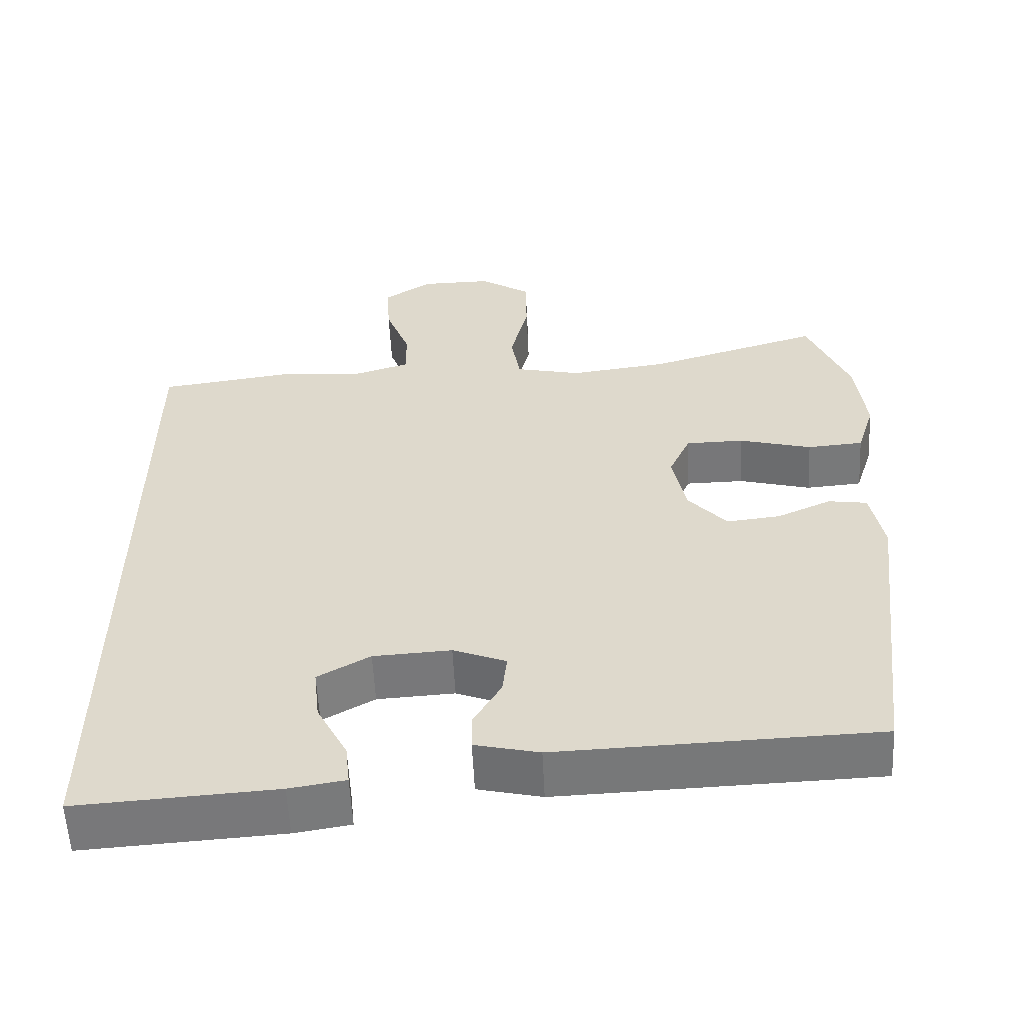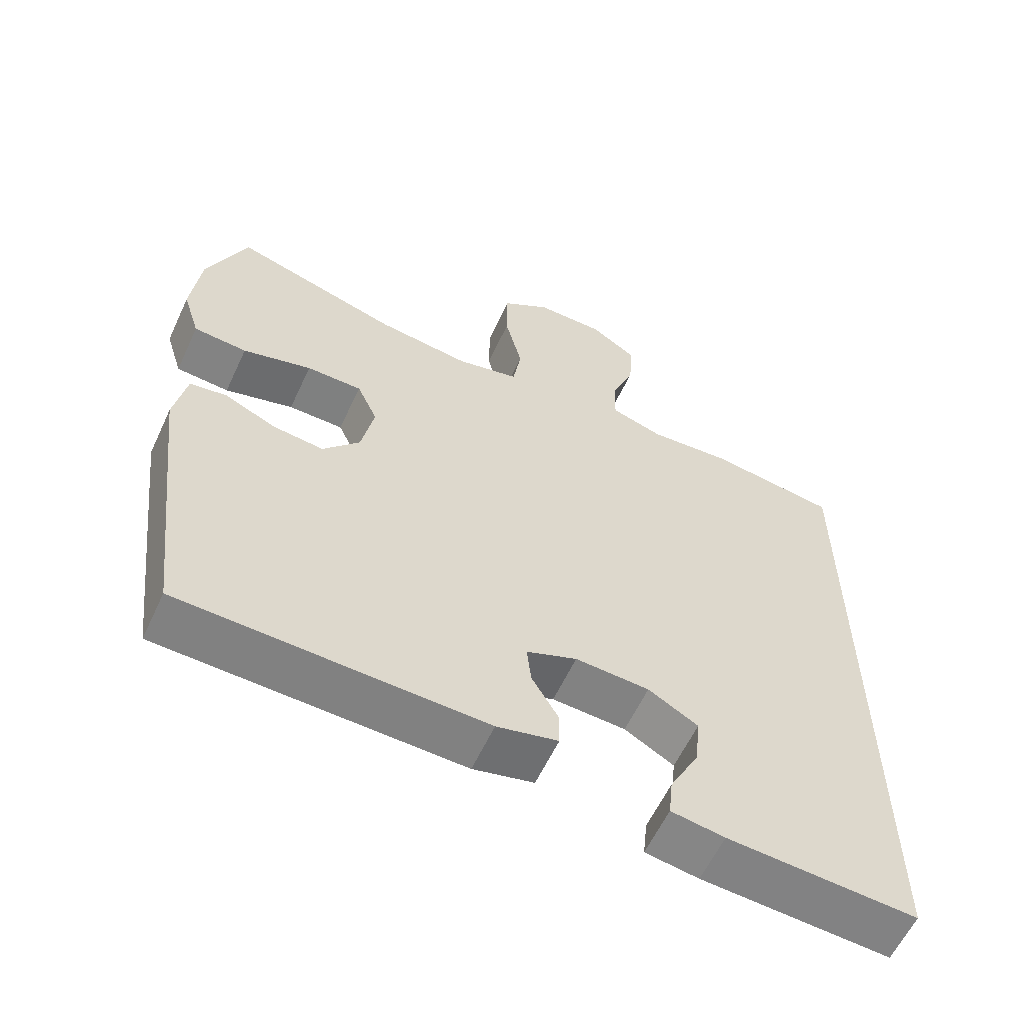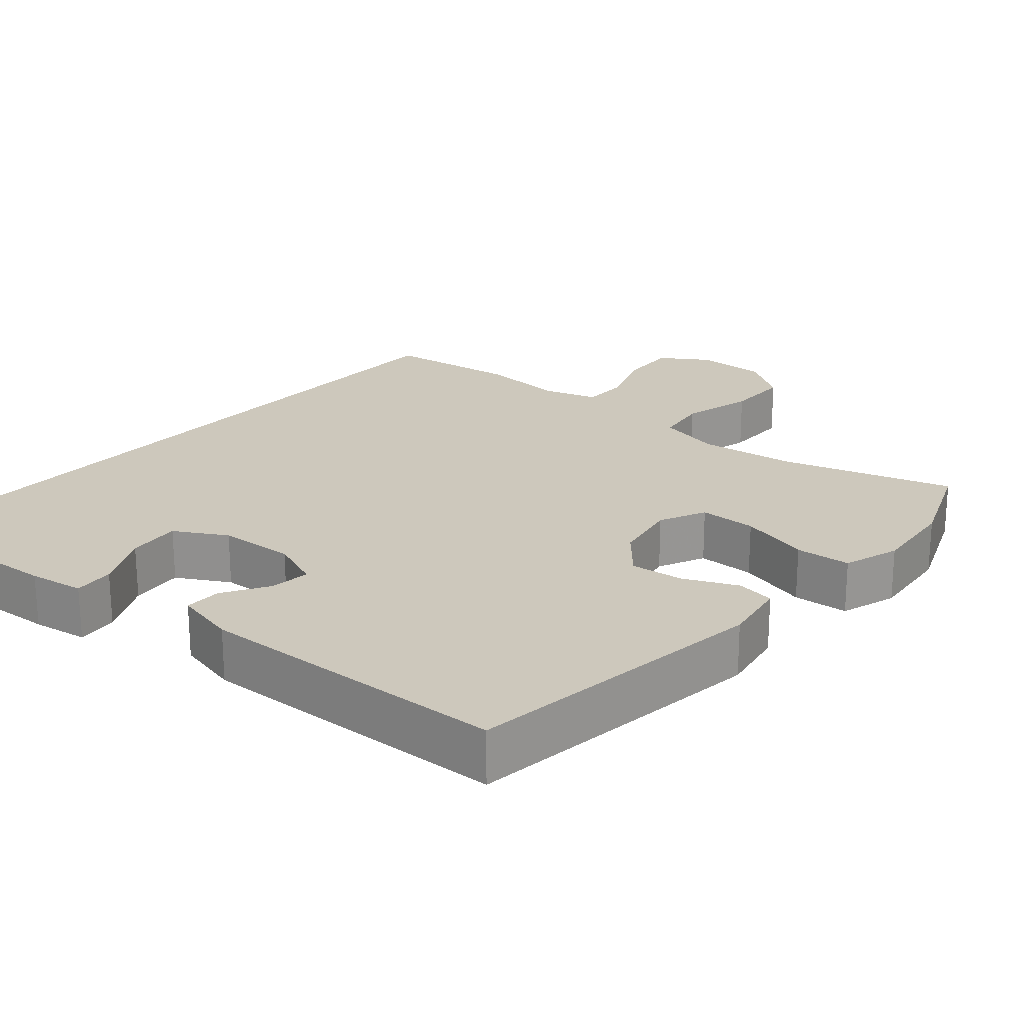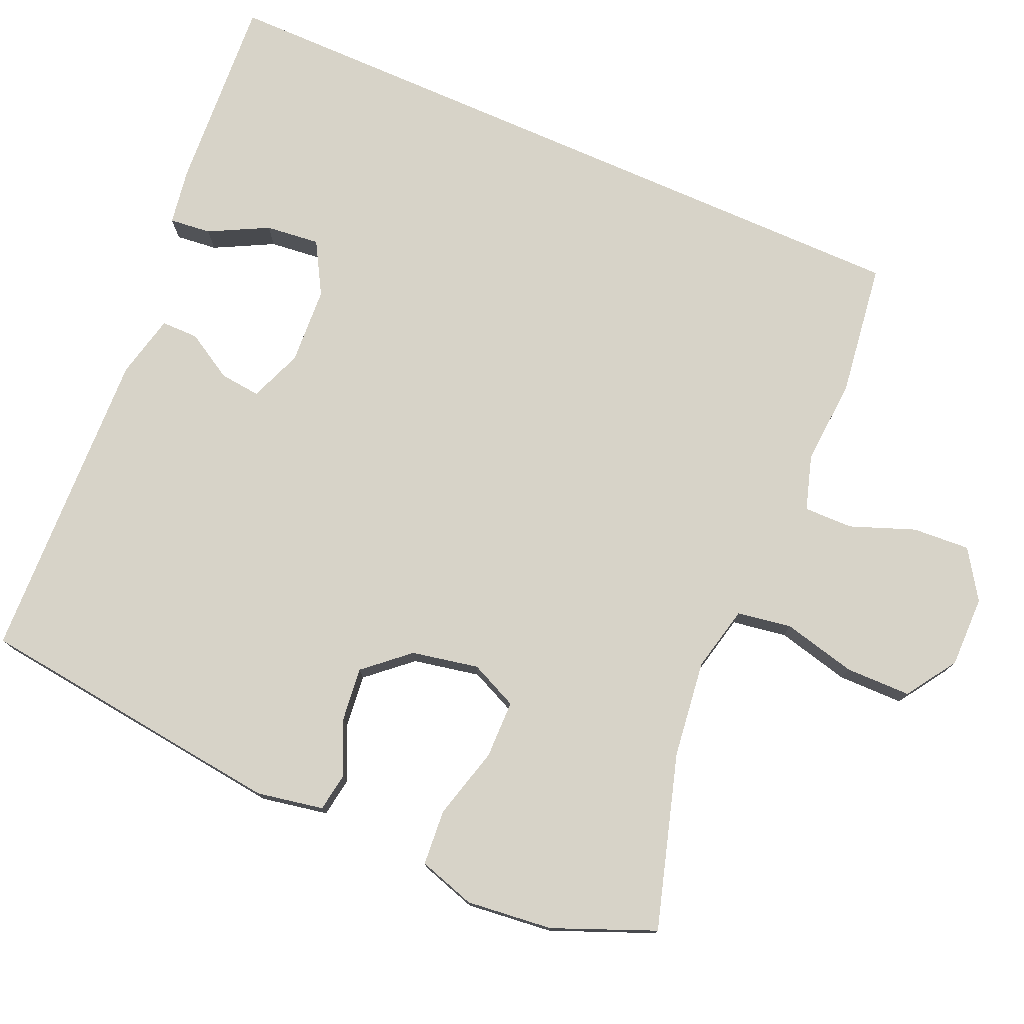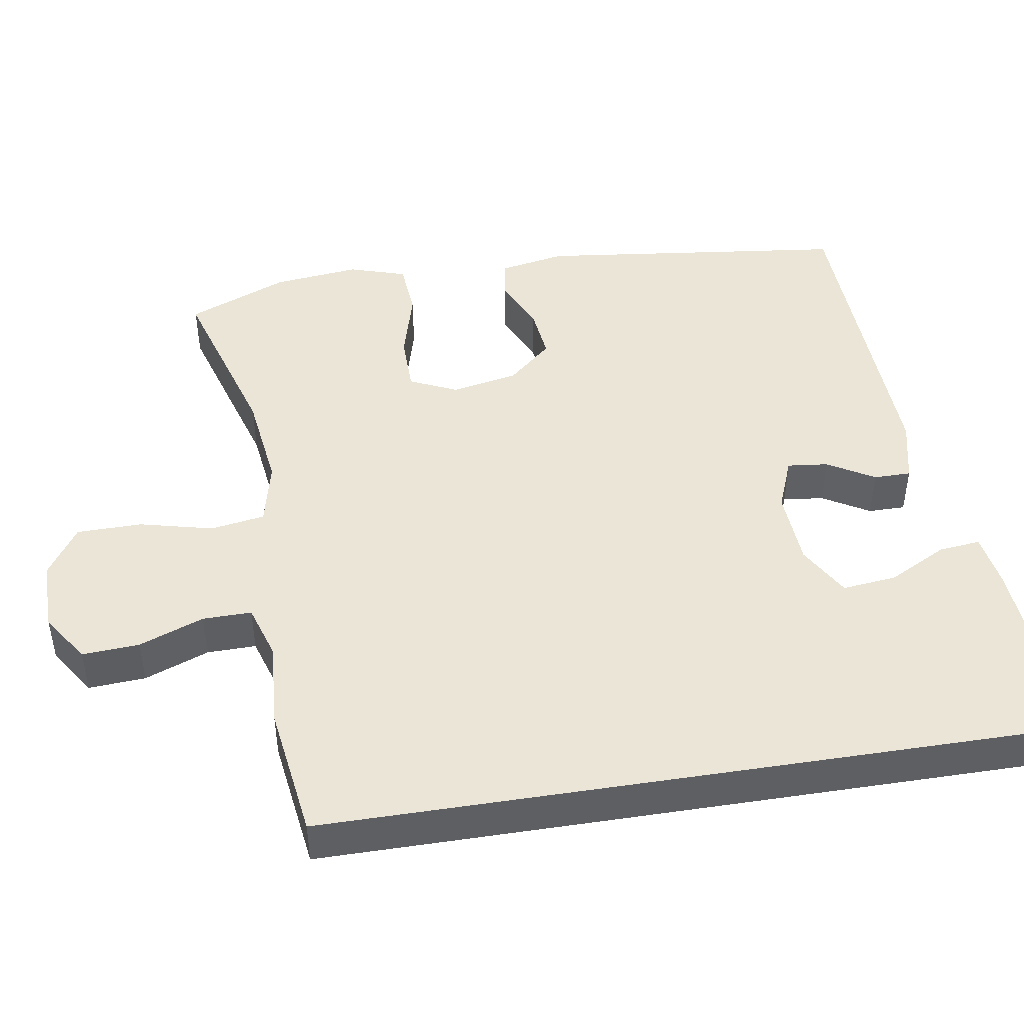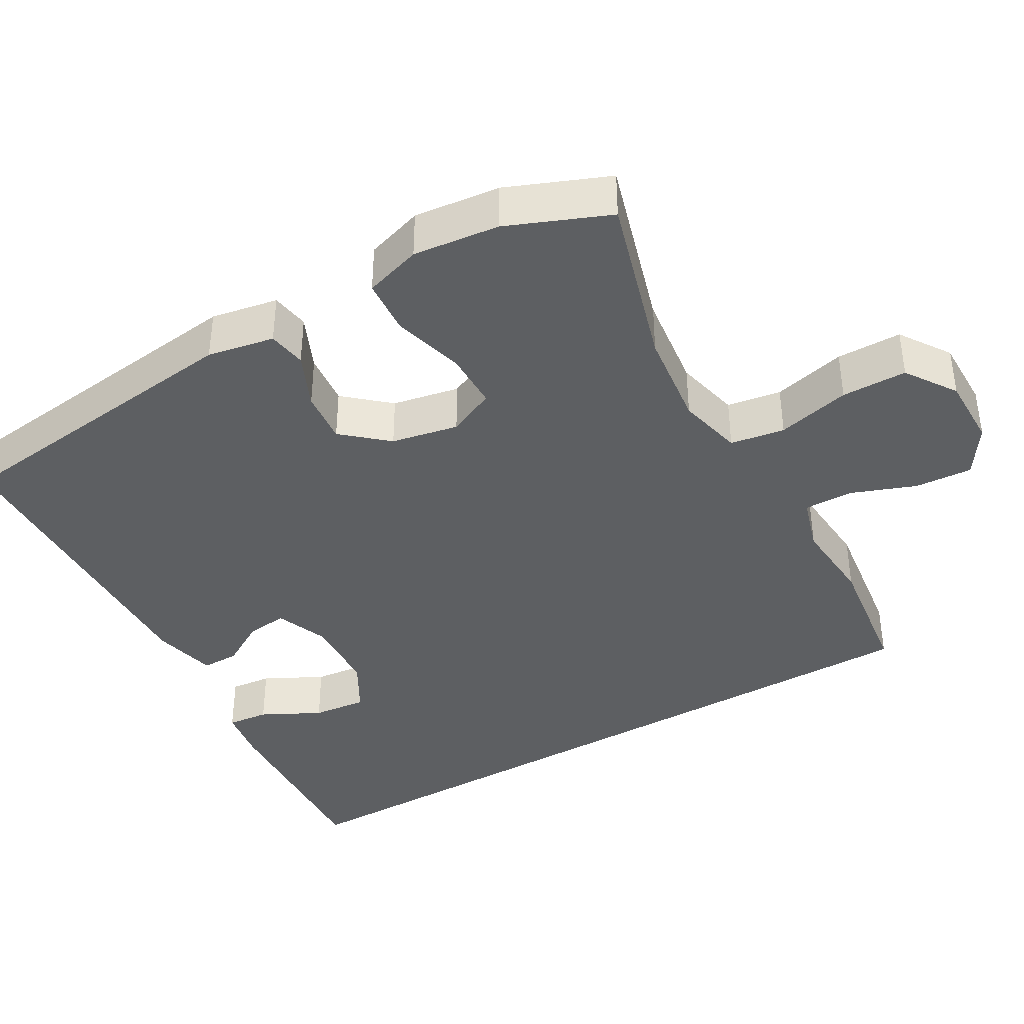
<metadata>
{"format":"obj","ext":"obj","renderer":"f3d","projection":"perspective","resolution":1024,"background":"white","views":[{"elev":-57.1,"azim":-177.2,"up":"+Z"},{"elev":-59.7,"azim":-24.9,"up":"+Z"},{"elev":22.2,"azim":-138.9,"up":"+Y"},{"elev":76.8,"azim":-66.3,"up":"+Y"},{"elev":45.9,"azim":80.9,"up":"+Y"},{"elev":-39.5,"azim":-59.7,"up":"+Y"}]}
</metadata>
<code>
v 0.5 0.07 0.424
v 0.5 0.07 -0.582
v 0.235 0.07 -0.565
v 0.16 0.07 -0.553
v 0.166 0.07 -0.497
v 0.207 0.07 -0.418
v 0.215 0.07 -0.345
v 0.145 0.07 -0.305
v 0.041 0.07 -0.299
v -0.03 0.07 -0.327
v -0.024 0.07 -0.382
v 0.013 0.07 -0.445
v 0.013 0.07 -0.495
v -0.073 0.07 -0.515
v -0.5 0.07 -0.5
v -0.55 0.07 -0.08
v -0.533 0.07 0.01
v -0.481 0.07 0.018
v -0.408 0.07 -0.015
v -0.336 0.07 -0.023
v -0.284 0.07 0.036
v -0.266 0.07 0.126
v -0.295 0.07 0.19
v -0.373 0.07 0.191
v -0.47 0.07 0.165
v -0.545 0.07 0.171
v -0.569 0.07 0.248
v -0.556 0.07 0.364
v -0.5 0.07 0.5
v -0.267 0.07 0.43
v -0.136 0.07 0.413
v -0.048 0.07 0.433
v -0.036 0.07 0.506
v -0.06 0.07 0.605
v -0.059 0.07 0.693
v 0.009 0.07 0.738
v 0.105 0.07 0.737
v 0.17 0.07 0.694
v 0.165 0.07 0.617
v 0.132 0.07 0.53
v 0.131 0.07 0.464
v 0.205 0.07 0.441
v 0.32 0.07 0.449
v 0.5 0 0.424
v 0.5 0 -0.582
v 0.235 0 -0.565
v 0.16 0 -0.553
v 0.166 0 -0.497
v 0.207 0 -0.418
v 0.215 0 -0.345
v 0.145 0 -0.305
v 0.041 0 -0.299
v -0.03 0 -0.327
v -0.024 0 -0.382
v 0.013 0 -0.445
v 0.013 0 -0.495
v -0.073 0 -0.515
v -0.5 0 -0.5
v -0.55 0 -0.08
v -0.533 0 0.01
v -0.481 0 0.018
v -0.408 0 -0.015
v -0.336 0 -0.023
v -0.284 0 0.036
v -0.266 0 0.126
v -0.295 0 0.19
v -0.373 0 0.191
v -0.47 0 0.165
v -0.545 0 0.171
v -0.569 0 0.248
v -0.556 0 0.364
v -0.5 0 0.5
v -0.267 0 0.43
v -0.136 0 0.413
v -0.048 0 0.433
v -0.036 0 0.506
v -0.06 0 0.605
v -0.059 0 0.693
v 0.009 0 0.738
v 0.105 0 0.737
v 0.17 0 0.694
v 0.165 0 0.617
v 0.132 0 0.53
v 0.131 0 0.464
v 0.205 0 0.441
v 0.32 0 0.449
f 42 43 1 2
f 41 42 2
f 37 38 39 40
f 37 40 41
f 36 37 41
f 33 34 35 36
f 32 33 36 41
f 31 32 41 2
f 27 28 29 30
f 24 25 26 27
f 23 24 27 30
f 22 23 30 31
f 16 17 18 19
f 16 19 20
f 15 16 20
f 14 15 20 21
f 11 12 13 14
f 10 11 14 21
f 3 4 5 6
f 3 6 7
f 2 3 7
f 31 2 7
f 22 31 7 8
f 9 10 21 22
f 8 9 22
f 45 44 86 85
f 45 85 84
f 83 82 81 80
f 84 83 80
f 84 80 79
f 79 78 77 76
f 84 79 76 75
f 45 84 75 74
f 73 72 71 70
f 70 69 68 67
f 73 70 67 66
f 74 73 66 65
f 62 61 60 59
f 63 62 59
f 63 59 58
f 64 63 58 57
f 57 56 55 54
f 64 57 54 53
f 49 48 47 46
f 50 49 46
f 50 46 45
f 50 45 74
f 51 50 74 65
f 65 64 53 52
f 65 52 51
f 1 44 45 2
f 2 45 46 3
f 3 46 47 4
f 4 47 48 5
f 5 48 49 6
f 6 49 50 7
f 7 50 51 8
f 8 51 52 9
f 9 52 53 10
f 10 53 54 11
f 11 54 55 12
f 12 55 56 13
f 13 56 57 14
f 14 57 58 15
f 15 58 59 16
f 16 59 60 17
f 17 60 61 18
f 18 61 62 19
f 19 62 63 20
f 20 63 64 21
f 21 64 65 22
f 22 65 66 23
f 23 66 67 24
f 24 67 68 25
f 25 68 69 26
f 26 69 70 27
f 27 70 71 28
f 28 71 72 29
f 29 72 73 30
f 30 73 74 31
f 31 74 75 32
f 32 75 76 33
f 33 76 77 34
f 34 77 78 35
f 35 78 79 36
f 36 79 80 37
f 37 80 81 38
f 38 81 82 39
f 39 82 83 40
f 40 83 84 41
f 41 84 85 42
f 42 85 86 43
f 43 86 44 1

</code>
